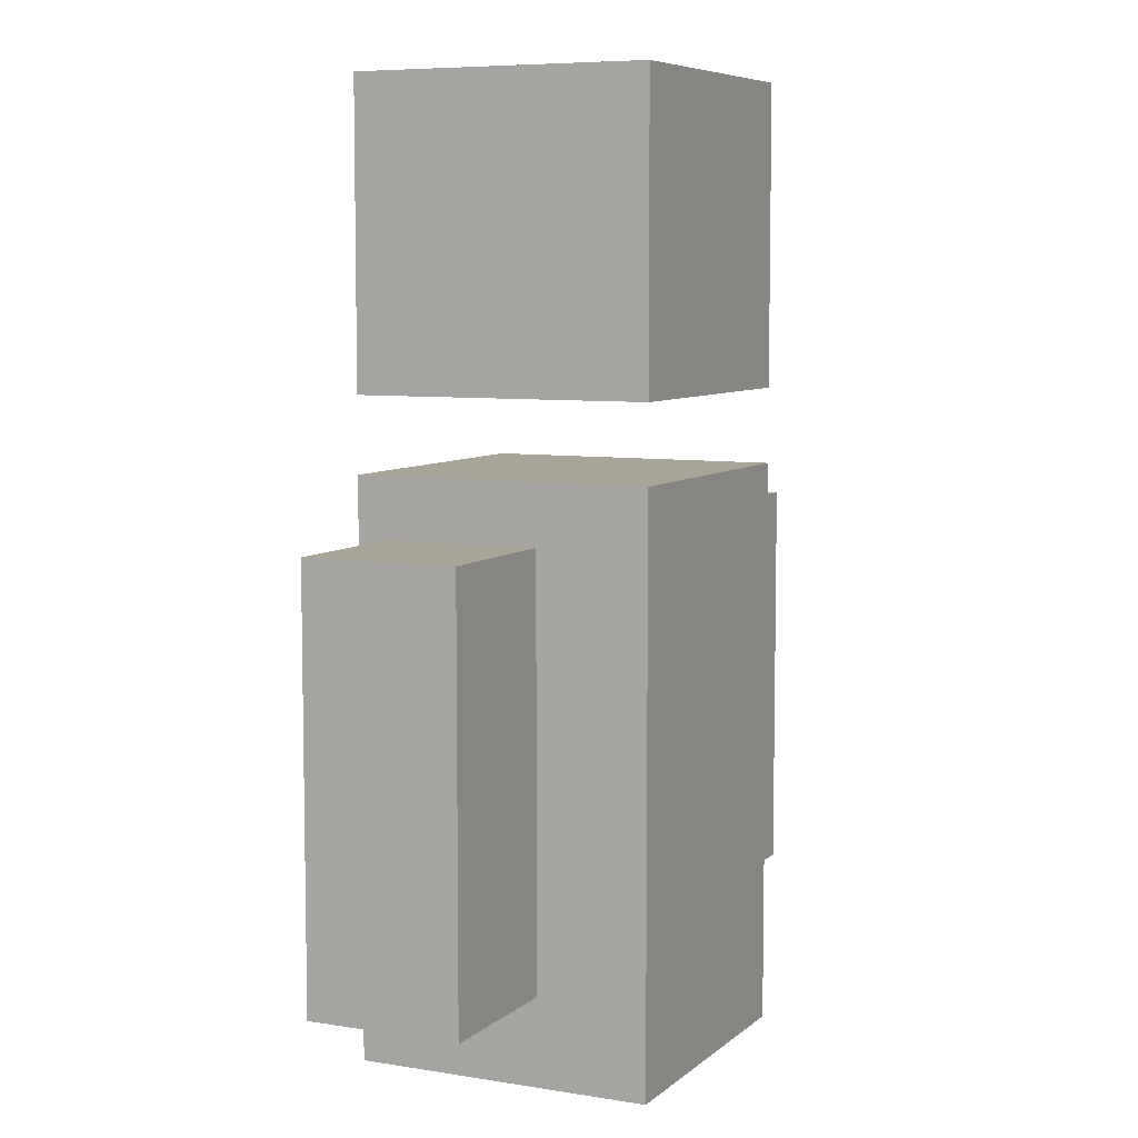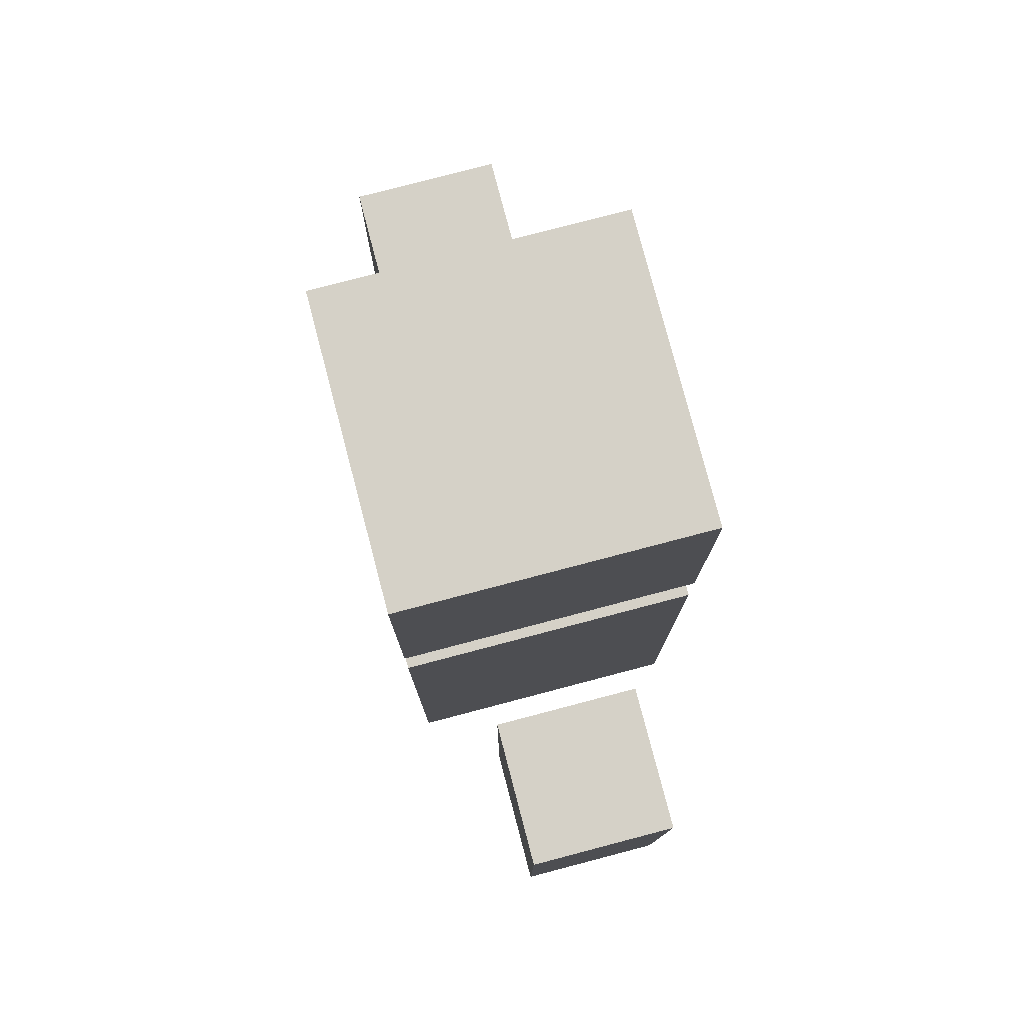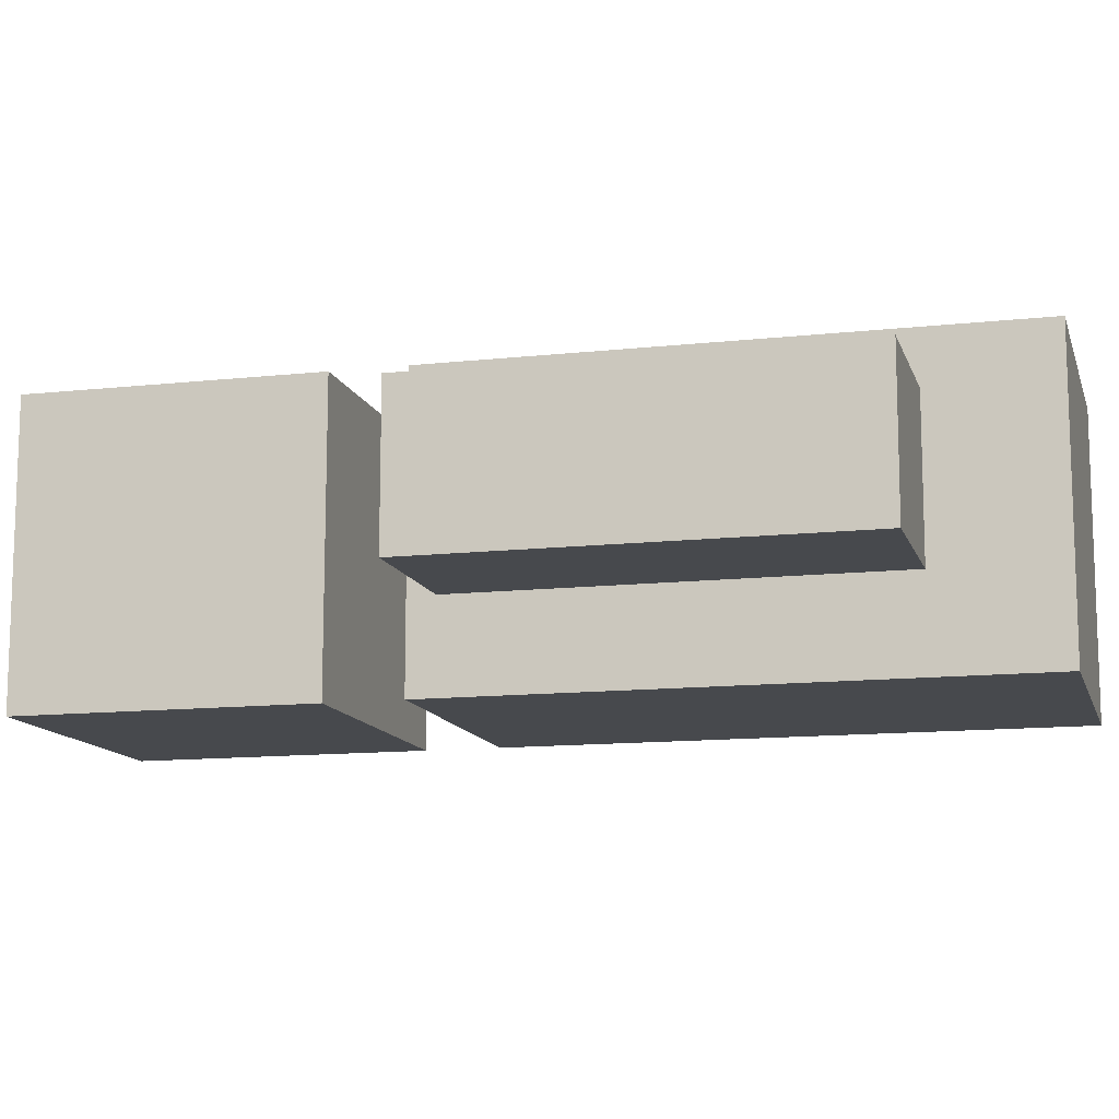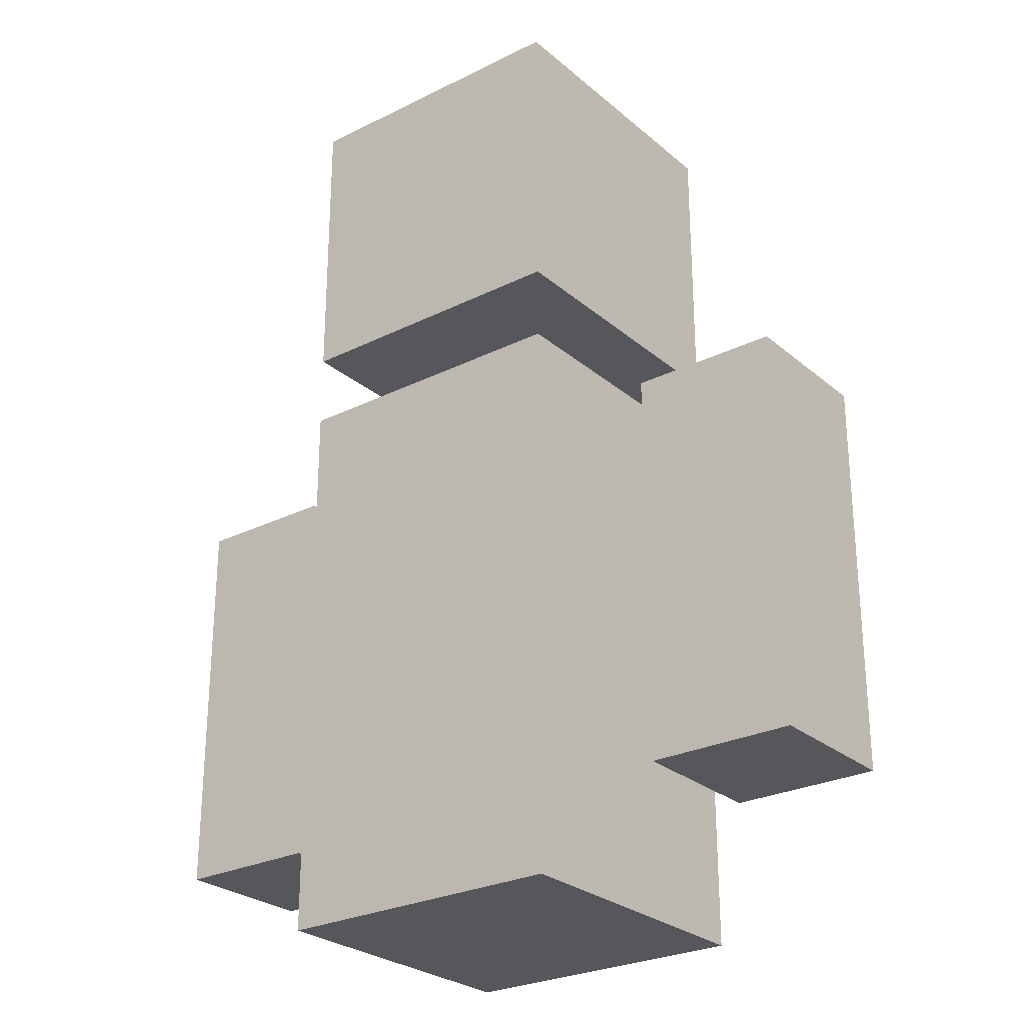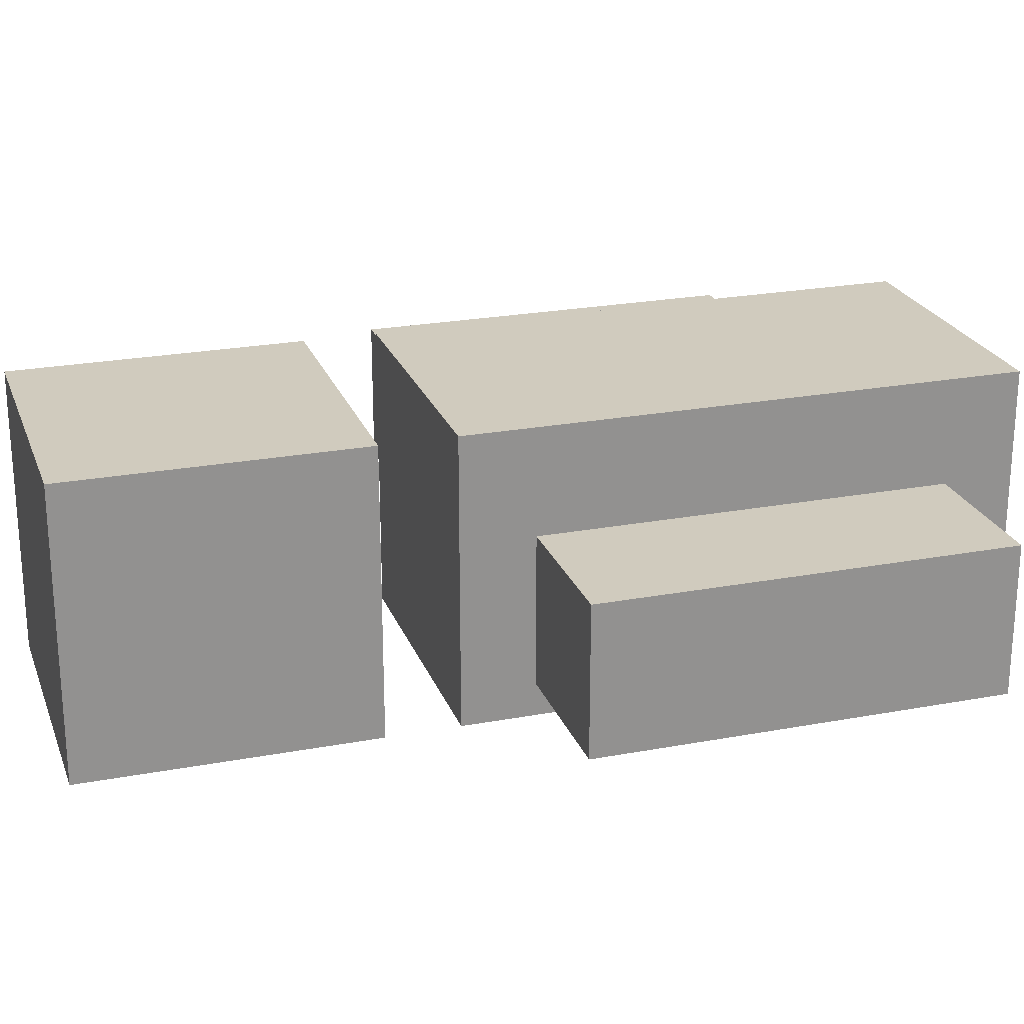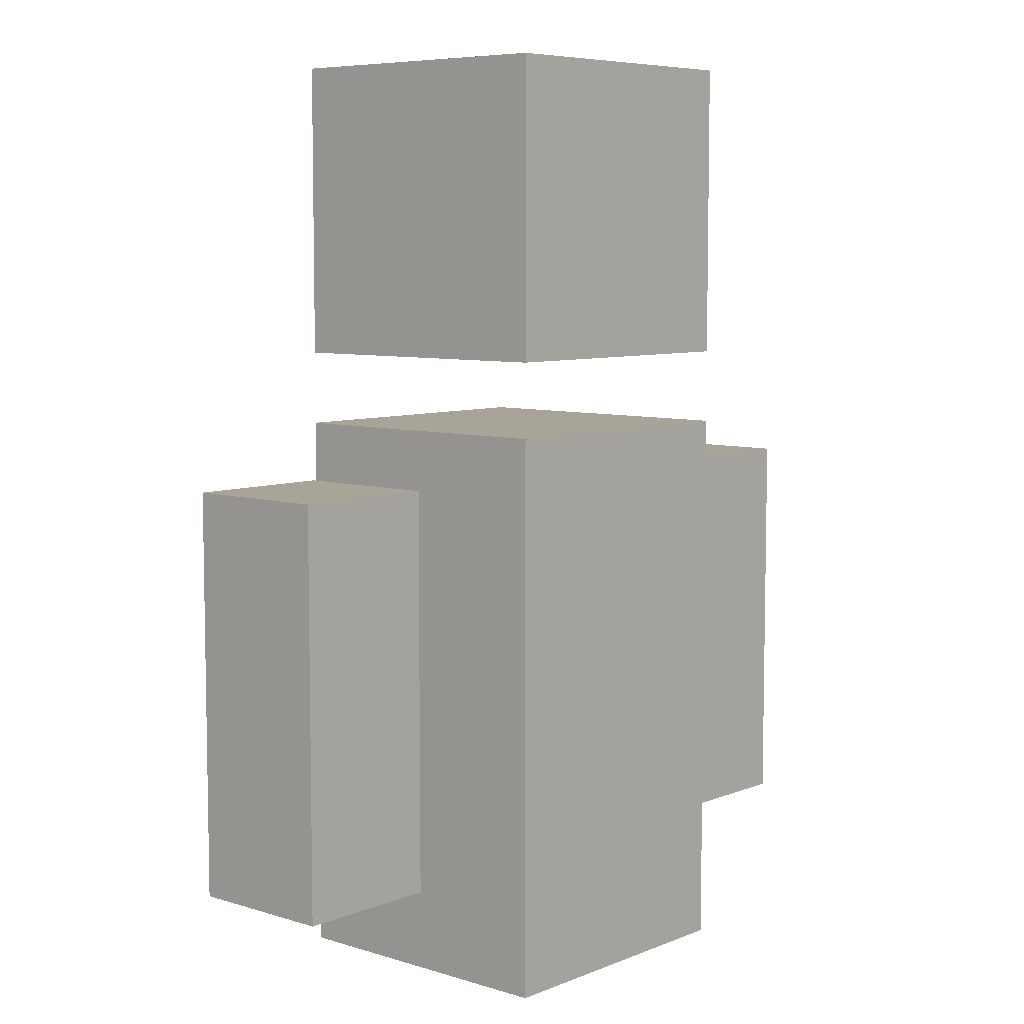
<metadata>
{"format":"obj","ext":"obj","renderer":"f3d","projection":"perspective","resolution":1024,"background":"white","views":[{"elev":7.0,"azim":115.6,"up":"+Y"},{"elev":78.9,"azim":-104.6,"up":"+Y"},{"elev":-12.2,"azim":-75.3,"up":"+Z"},{"elev":-26.8,"azim":-142.1,"up":"+Y"},{"elev":23.5,"azim":-107.5,"up":"+Z"},{"elev":7.0,"azim":-48.5,"up":"+Y"}]}
</metadata>
<code>
o Cube
v 1.002 6.654 0.9981
v 1.002 4.654 0.9981
v -0.9981 6.654 1.002
v -0.9981 4.654 1.002
v 0.9981 6.654 -1.002
v 0.9981 4.654 -1.002
v -1.002 6.654 -0.9981
v -1.002 4.654 -0.9981
f 5 3 1
f 3 8 4
f 7 6 8
f 2 8 6
f 1 4 2
f 5 2 6
f 5 7 3
f 3 7 8
f 7 5 6
f 2 4 8
f 1 3 4
f 5 1 2
o 立方体
v -1.002 2.15 -0.9981
v -1.002 4.15 -0.9981
v 0.9981 2.15 -1.002
v 0.9981 4.15 -1.002
v -0.9981 2.15 1.002
v -0.9981 4.15 1.002
v 1.002 2.15 0.9981
v 1.002 4.15 0.9981
v -1.002 0.3312 -0.9981
v 0.9981 0.3312 -1.002
v -0.9981 0.3312 1.002
v 1.002 0.3312 0.9981
f 10 11 9
f 12 15 11
f 16 13 15
f 14 9 13
f 9 19 13
f 12 14 16
f 20 17 18
f 15 18 11
f 11 17 9
f 13 20 15
f 10 12 11
f 12 16 15
f 16 14 13
f 14 10 9
f 9 17 19
f 12 10 14
f 20 19 17
f 15 20 18
f 11 18 17
f 13 19 20
o 立方体.001
v 1.499 1.087 -0.5029
v 1.499 3.81 -0.5029
v 2.499 1.087 -0.5049
v 2.499 3.81 -0.5049
v 1.501 1.087 0.4971
v 1.501 3.81 0.4971
v 2.501 1.087 0.4951
v 2.501 3.81 0.4951
f 22 23 21
f 24 27 23
f 28 25 27
f 26 21 25
f 27 21 23
f 24 26 28
f 22 24 23
f 24 28 27
f 28 26 25
f 26 22 21
f 27 25 21
f 24 22 26
o 立方体.002
v -2.501 1.087 -0.4951
v -2.501 3.81 -0.4951
v -1.501 1.087 -0.4971
v -1.501 3.81 -0.4971
v -2.499 1.087 0.5049
v -2.499 3.81 0.5049
v -1.499 1.087 0.5029
v -1.499 3.81 0.5029
f 30 31 29
f 32 35 31
f 36 33 35
f 34 29 33
f 31 33 29
f 32 34 36
f 30 32 31
f 32 36 35
f 36 34 33
f 34 30 29
f 31 35 33
f 32 30 34

</code>
